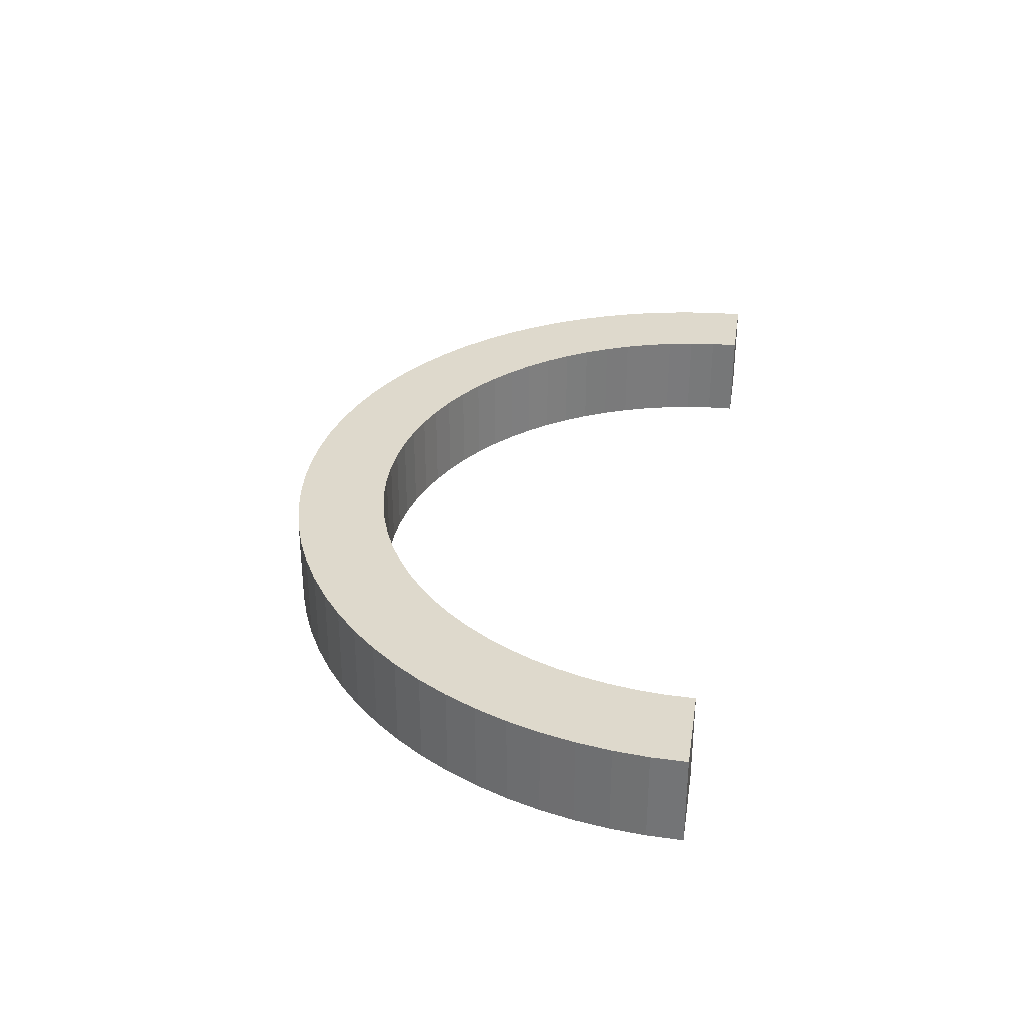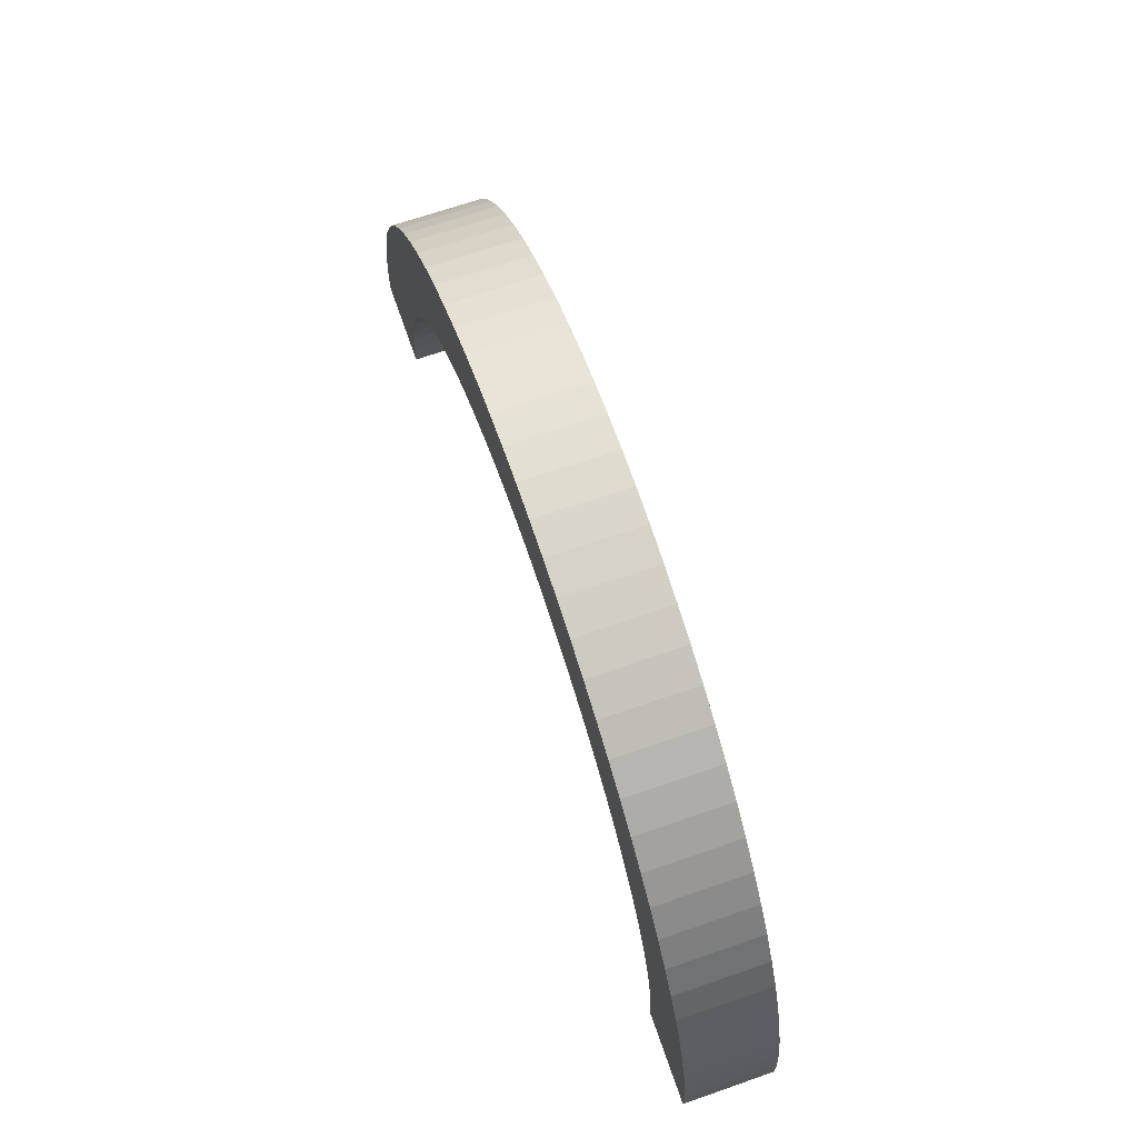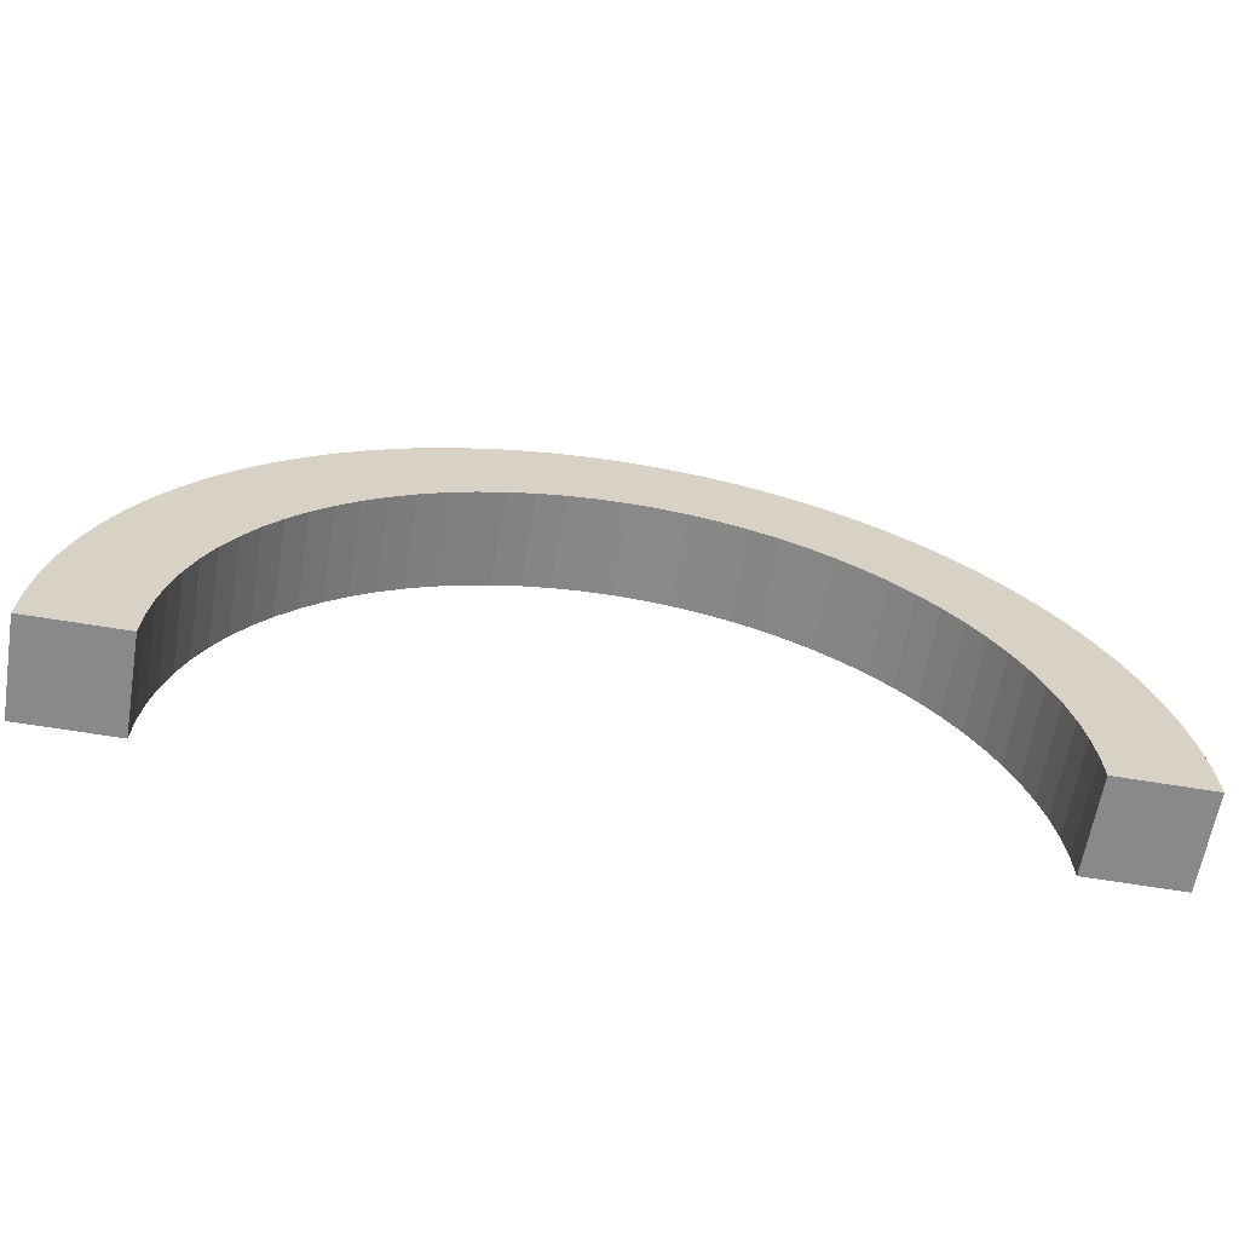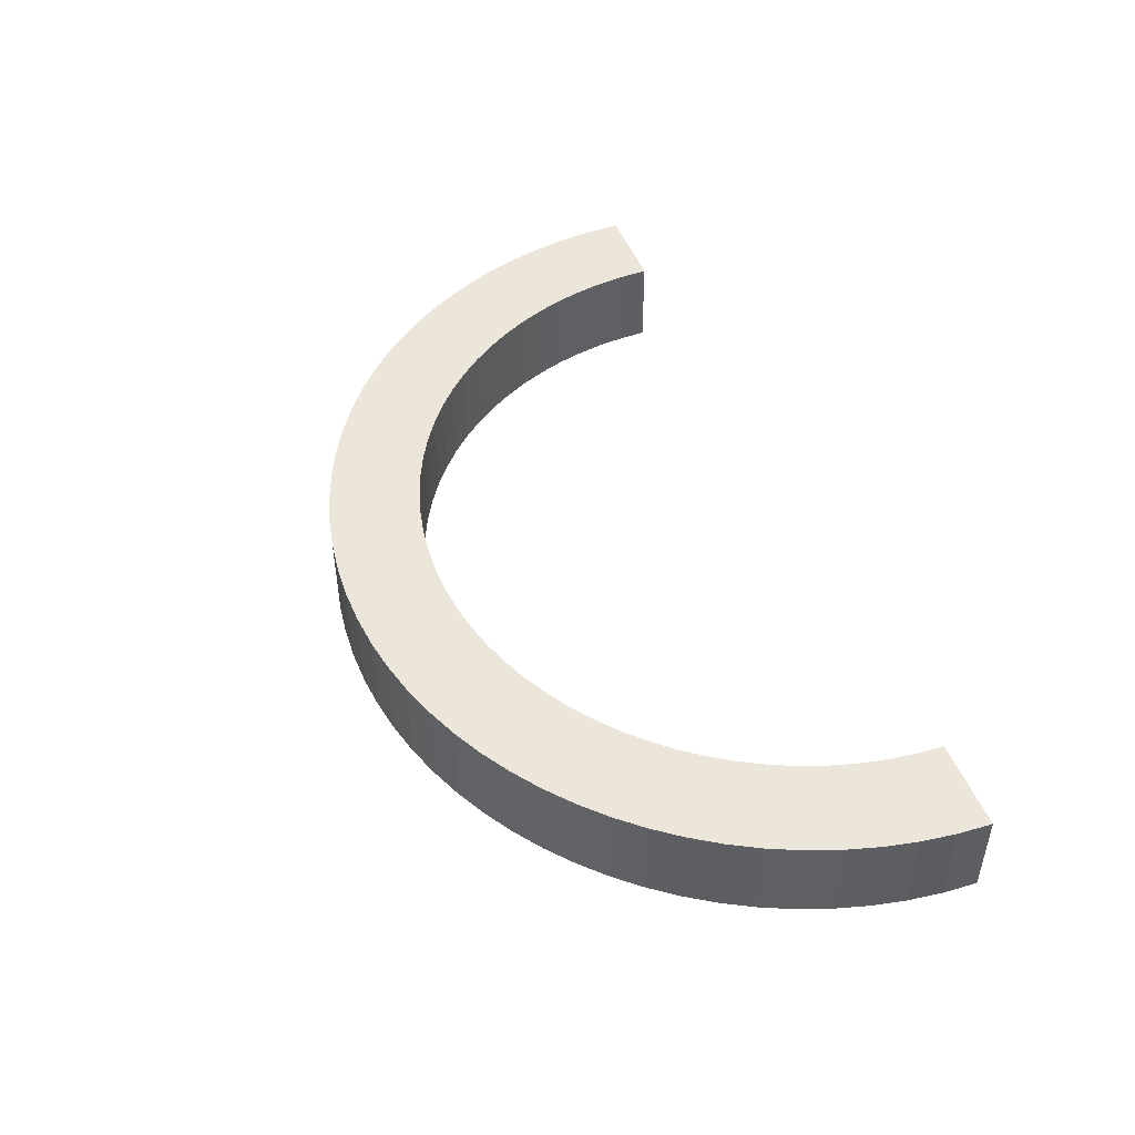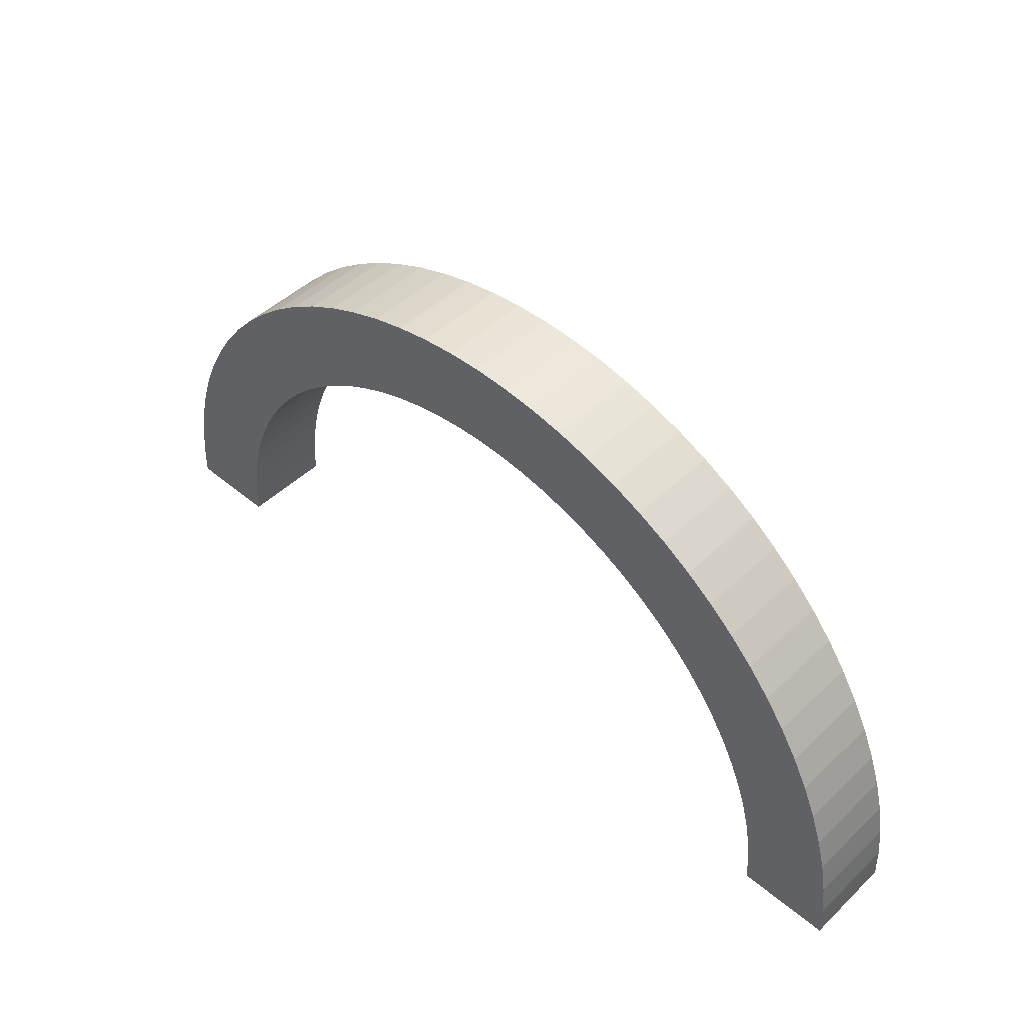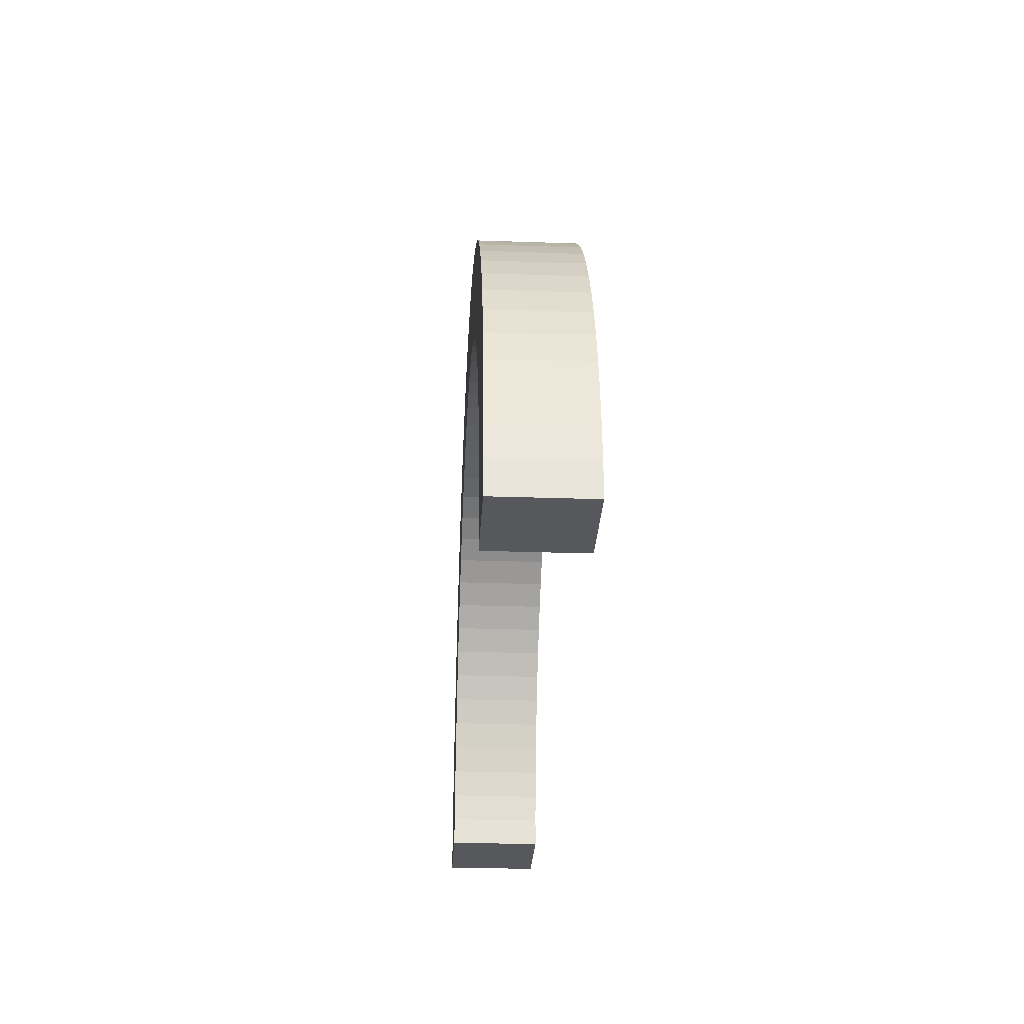
<metadata>
{"format":"obj","ext":"obj","renderer":"f3d","projection":"perspective","resolution":1024,"background":"white","views":[{"elev":32.0,"azim":-81.1,"up":"+Z"},{"elev":68.4,"azim":70.9,"up":"+Y"},{"elev":-63.1,"azim":170.4,"up":"+Y"},{"elev":46.9,"azim":-110.2,"up":"+Z"},{"elev":47.5,"azim":-136.7,"up":"+Y"},{"elev":-27.8,"azim":87.0,"up":"+Y"}]}
</metadata>
<code>
o Arch (1)
g Arch (1)
v 0 0 0
v 0.001398 0.03737 0
v 0 0 0.1
v 0.001398 0.03737 0.1
v 0.1011 0.02989 0
v 0.1 0 0
v 0.1011 0.02989 0.1
v 0.1 0 0.1
v 0.005585 0.07452 0
v 0.005585 0.07452 0.1
v 0.1045 0.05962 0
v 0.1045 0.05962 0.1
v 0.01254 0.1113 0
v 0.01254 0.1113 0.1
v 0.11 0.08901 0
v 0.11 0.08901 0.1
v 0.02221 0.1474 0
v 0.02221 0.1474 0.1
v 0.1178 0.1179 0
v 0.1178 0.1179 0.1
v 0.03456 0.1827 0
v 0.03456 0.1827 0.1
v 0.1277 0.1461 0
v 0.1277 0.1461 0.1
v 0.04952 0.2169 0
v 0.04952 0.2169 0.1
v 0.1396 0.1736 0
v 0.1396 0.1736 0.1
v 0.06699 0.25 0
v 0.06699 0.25 0.1
v 0.1536 0.2 0
v 0.1536 0.2 0.1
v 0.08688 0.2817 0
v 0.08688 0.2817 0.1
v 0.1695 0.2253 0
v 0.1695 0.2253 0.1
v 0.1091 0.3117 0
v 0.1091 0.3117 0.1
v 0.1873 0.2494 0
v 0.1873 0.2494 0.1
v 0.1335 0.3401 0
v 0.1335 0.3401 0.1
v 0.2068 0.2721 0
v 0.2068 0.2721 0.1
v 0.1599 0.3665 0
v 0.1599 0.3665 0.1
v 0.2279 0.2932 0
v 0.2279 0.2932 0.1
v 0.1883 0.3909 0
v 0.1883 0.3909 0.1
v 0.2506 0.3127 0
v 0.2506 0.3127 0.1
v 0.2183 0.4131 0
v 0.2183 0.4131 0.1
v 0.2747 0.3305 0
v 0.2747 0.3305 0.1
v 0.25 0.433 0
v 0.25 0.433 0.1
v 0.3 0.3464 0
v 0.3 0.3464 0.1
v 0.2831 0.4505 0
v 0.2831 0.4505 0.1
v 0.3264 0.3604 0
v 0.3264 0.3604 0.1
v 0.3173 0.4654 0
v 0.3173 0.4654 0.1
v 0.3539 0.3723 0
v 0.3539 0.3723 0.1
v 0.3526 0.4778 0
v 0.3526 0.4778 0.1
v 0.3821 0.3822 0
v 0.3821 0.3822 0.1
v 0.3887 0.4875 0
v 0.3887 0.4875 0.1
v 0.411 0.39 0
v 0.411 0.39 0.1
v 0.4255 0.4944 0
v 0.4255 0.4944 0.1
v 0.4404 0.3955 0
v 0.4404 0.3955 0.1
v 0.4626 0.4986 0
v 0.4626 0.4986 0.1
v 0.4701 0.3989 0
v 0.4701 0.3989 0.1
v 0.5 0.5 0
v 0.5 0.5 0.1
v 0.5 0.4 0
v 0.5 0.4 0.1
v 0.5374 0.4986 0
v 0.5374 0.4986 0.1
v 0.5299 0.3989 0
v 0.5299 0.3989 0.1
v 0.5745 0.4944 0
v 0.5745 0.4944 0.1
v 0.5596 0.3955 0
v 0.5596 0.3955 0.1
v 0.6113 0.4875 0
v 0.6113 0.4875 0.1
v 0.589 0.39 0
v 0.589 0.39 0.1
v 0.6474 0.4778 0
v 0.6474 0.4778 0.1
v 0.6179 0.3822 0
v 0.6179 0.3822 0.1
v 0.6827 0.4654 0
v 0.6827 0.4654 0.1
v 0.6461 0.3723 0
v 0.6461 0.3723 0.1
v 0.7169 0.4505 0
v 0.7169 0.4505 0.1
v 0.6736 0.3604 0
v 0.6736 0.3604 0.1
v 0.75 0.433 0
v 0.75 0.433 0.1
v 0.7 0.3464 0
v 0.7 0.3464 0.1
v 0.7817 0.4131 0
v 0.7817 0.4131 0.1
v 0.7253 0.3305 0
v 0.7253 0.3305 0.1
v 0.8117 0.3909 0
v 0.8117 0.3909 0.1
v 0.7494 0.3127 0
v 0.7494 0.3127 0.1
v 0.8401 0.3665 0
v 0.8401 0.3665 0.1
v 0.7721 0.2932 0
v 0.7721 0.2932 0.1
v 0.8665 0.3401 0
v 0.8665 0.3401 0.1
v 0.7932 0.2721 0
v 0.7932 0.2721 0.1
v 0.8909 0.3117 0
v 0.8909 0.3117 0.1
v 0.8127 0.2494 0
v 0.8127 0.2494 0.1
v 0.9131 0.2817 0
v 0.9131 0.2817 0.1
v 0.8305 0.2253 0
v 0.8305 0.2253 0.1
v 0.933 0.25 0
v 0.933 0.25 0.1
v 0.8464 0.2 0
v 0.8464 0.2 0.1
v 0.9505 0.2169 0
v 0.9505 0.2169 0.1
v 0.8604 0.1736 0
v 0.8604 0.1736 0.1
v 0.9654 0.1827 0
v 0.9654 0.1827 0.1
v 0.8723 0.1461 0
v 0.8723 0.1461 0.1
v 0.9778 0.1474 0
v 0.9778 0.1474 0.1
v 0.8822 0.1179 0
v 0.8822 0.1179 0.1
v 0.9875 0.1113 0
v 0.9875 0.1113 0.1
v 0.89 0.08901 0
v 0.89 0.08901 0.1
v 0.9944 0.07452 0
v 0.9944 0.07452 0.1
v 0.8955 0.05962 0
v 0.8955 0.05962 0.1
v 0.9986 0.03737 0
v 0.9986 0.03737 0.1
v 0.8989 0.02989 0
v 0.8989 0.02989 0.1
v 1 -4.371e-08 0
v 1 -4.371e-08 0.1
v 0.9 -3.497e-08 0
v 0.9 -3.497e-08 0.1
f 3 4 2 1
f 7 8 6 5
f 1 6 8 3
f 4 10 9 2
f 12 7 5 11
f 10 14 13 9
f 16 12 11 15
f 14 18 17 13
f 20 16 15 19
f 18 22 21 17
f 24 20 19 23
f 22 26 25 21
f 28 24 23 27
f 26 30 29 25
f 32 28 27 31
f 30 34 33 29
f 36 32 31 35
f 34 38 37 33
f 40 36 35 39
f 38 42 41 37
f 44 40 39 43
f 42 46 45 41
f 48 44 43 47
f 46 50 49 45
f 52 48 47 51
f 50 54 53 49
f 56 52 51 55
f 54 58 57 53
f 60 56 55 59
f 58 62 61 57
f 64 60 59 63
f 62 66 65 61
f 68 64 63 67
f 66 70 69 65
f 72 68 67 71
f 70 74 73 69
f 76 72 71 75
f 74 78 77 73
f 80 76 75 79
f 78 82 81 77
f 84 80 79 83
f 82 86 85 81
f 88 84 83 87
f 86 90 89 85
f 92 88 87 91
f 90 94 93 89
f 96 92 91 95
f 94 98 97 93
f 100 96 95 99
f 98 102 101 97
f 104 100 99 103
f 102 106 105 101
f 108 104 103 107
f 106 110 109 105
f 112 108 107 111
f 110 114 113 109
f 116 112 111 115
f 114 118 117 113
f 120 116 115 119
f 118 122 121 117
f 124 120 119 123
f 122 126 125 121
f 128 124 123 127
f 126 130 129 125
f 132 128 127 131
f 130 134 133 129
f 136 132 131 135
f 134 138 137 133
f 140 136 135 139
f 138 142 141 137
f 144 140 139 143
f 142 146 145 141
f 148 144 143 147
f 146 150 149 145
f 152 148 147 151
f 150 154 153 149
f 156 152 151 155
f 154 158 157 153
f 160 156 155 159
f 158 162 161 157
f 164 160 159 163
f 162 166 165 161
f 168 164 163 167
f 166 170 169 165
f 172 168 167 171
f 171 169 170 172
f 8 7 4 3
f 5 6 1 2
f 7 12 10 4
f 11 5 2 9
f 12 16 14 10
f 15 11 9 13
f 16 20 18 14
f 19 15 13 17
f 20 24 22 18
f 23 19 17 21
f 24 28 26 22
f 27 23 21 25
f 28 32 30 26
f 31 27 25 29
f 32 36 34 30
f 35 31 29 33
f 36 40 38 34
f 39 35 33 37
f 40 44 42 38
f 43 39 37 41
f 44 48 46 42
f 47 43 41 45
f 48 52 50 46
f 51 47 45 49
f 52 56 54 50
f 55 51 49 53
f 56 60 58 54
f 59 55 53 57
f 60 64 62 58
f 63 59 57 61
f 64 68 66 62
f 67 63 61 65
f 68 72 70 66
f 71 67 65 69
f 72 76 74 70
f 75 71 69 73
f 76 80 78 74
f 79 75 73 77
f 80 84 82 78
f 83 79 77 81
f 84 88 86 82
f 87 83 81 85
f 88 92 90 86
f 91 87 85 89
f 92 96 94 90
f 95 91 89 93
f 96 100 98 94
f 99 95 93 97
f 100 104 102 98
f 103 99 97 101
f 104 108 106 102
f 107 103 101 105
f 108 112 110 106
f 111 107 105 109
f 112 116 114 110
f 115 111 109 113
f 116 120 118 114
f 119 115 113 117
f 120 124 122 118
f 123 119 117 121
f 124 128 126 122
f 127 123 121 125
f 128 132 130 126
f 131 127 125 129
f 132 136 134 130
f 135 131 129 133
f 136 140 138 134
f 139 135 133 137
f 140 144 142 138
f 143 139 137 141
f 144 148 146 142
f 147 143 141 145
f 148 152 150 146
f 151 147 145 149
f 152 156 154 150
f 155 151 149 153
f 156 160 158 154
f 159 155 153 157
f 160 164 162 158
f 163 159 157 161
f 164 168 166 162
f 167 163 161 165
f 168 172 170 166
f 171 167 165 169

</code>
